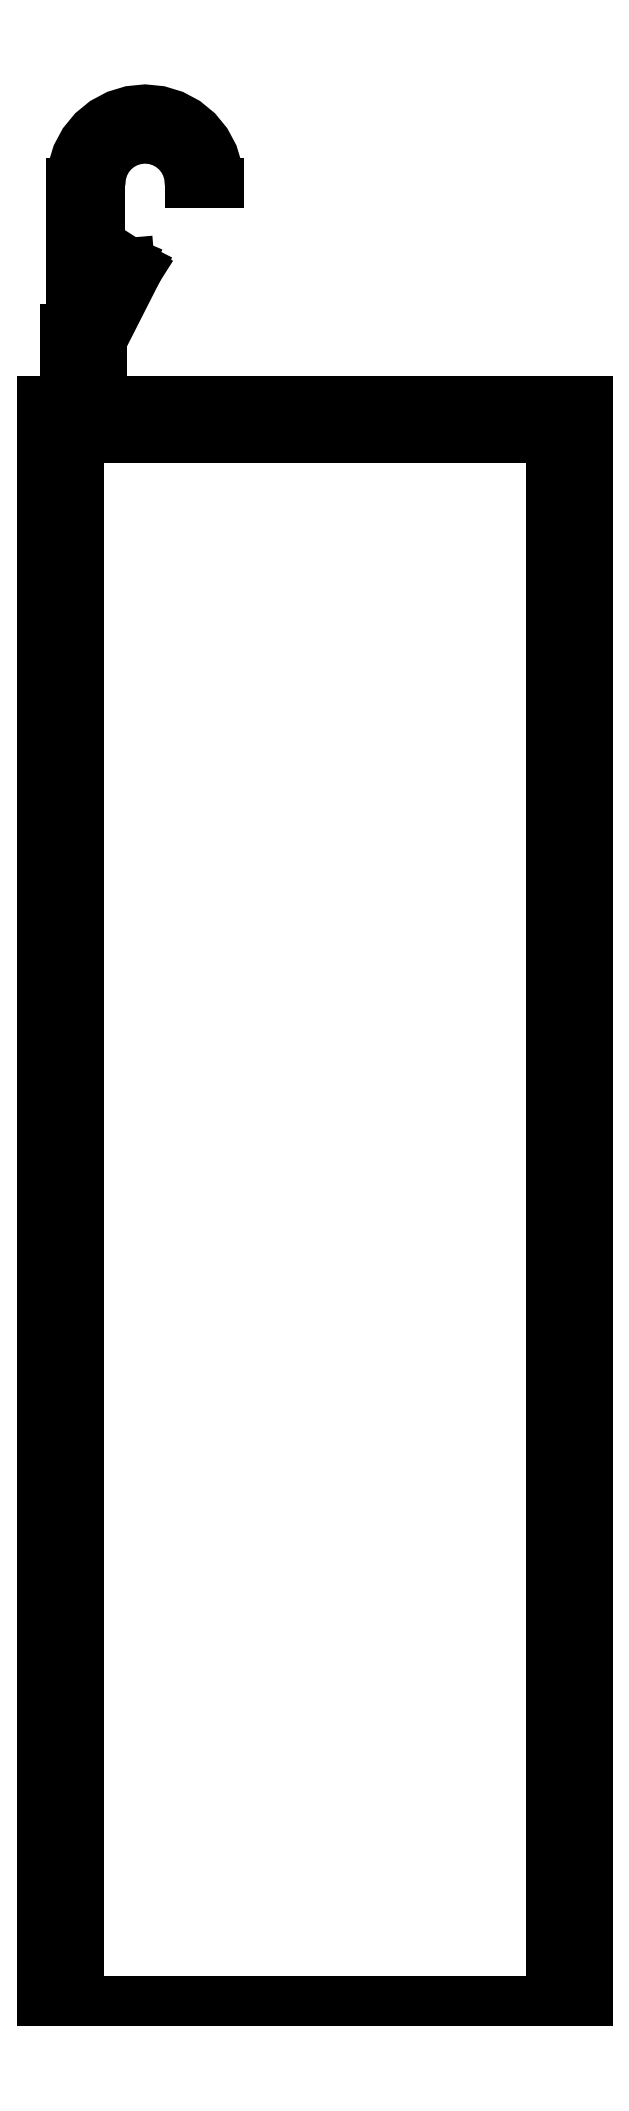
<metadata>
{"format":"dxf","ext":"dxf","renderer":"ezdxf+matplotlib","layout":"modelspace","background":"white","min_lineweight":24,"dpi":150}
</metadata>
<code>
0
SECTION
2
ENTITIES
0
LINE
8
0
10
-2794
20
3835
30
0
11
-2794
21
3836
31
0
0
LINE
8
0
10
-2794
20
3836
30
0
11
-2794
21
3836
31
0
0
LINE
8
0
10
-2794
20
3836
30
0
11
-2794
21
3835
31
0
0
POLYLINE
8
0
66
     1
10
0
20
0
30
0
0
VERTEX
8
0
10
-2794
20
3836
30
0
0
VERTEX
8
0
10
-2794
20
3836
30
0
0
VERTEX
8
0
10
-2794
20
3836
30
0
0
VERTEX
8
0
10
-2794
20
3836
30
0
0
VERTEX
8
0
10
-2794
20
3836
30
0
0
VERTEX
8
0
10
-2794
20
3836
30
0
0
VERTEX
8
0
10
-2794
20
3836
30
0
0
VERTEX
8
0
10
-2794
20
3836
30
0
0
VERTEX
8
0
10
-2794
20
3836
30
0
0
VERTEX
8
0
10
-2794
20
3836
30
0
0
VERTEX
8
0
10
-2794
20
3836
30
0
0
VERTEX
8
0
10
-2794
20
3836
30
0
0
VERTEX
8
0
10
-2794
20
3836
30
0
0
VERTEX
8
0
10
-2794
20
3836
30
0
0
VERTEX
8
0
10
-2794
20
3836
30
0
0
VERTEX
8
0
10
-2794
20
3836
30
0
0
VERTEX
8
0
10
-2794
20
3836
30
0
0
SEQEND
8
0
0
POLYLINE
8
0
66
     1
10
0
20
0
30
0
0
VERTEX
8
0
10
-2794
20
3836
30
0
0
VERTEX
8
0
10
-2794
20
3836
30
0
0
VERTEX
8
0
10
-2794
20
3836
30
0
0
VERTEX
8
0
10
-2794
20
3836
30
0
0
VERTEX
8
0
10
-2794
20
3836
30
0
0
VERTEX
8
0
10
-2794
20
3836
30
0
0
VERTEX
8
0
10
-2794
20
3836
30
0
0
VERTEX
8
0
10
-2794
20
3836
30
0
0
VERTEX
8
0
10
-2794
20
3836
30
0
0
VERTEX
8
0
10
-2794
20
3836
30
0
0
VERTEX
8
0
10
-2794
20
3836
30
0
0
VERTEX
8
0
10
-2794
20
3836
30
0
0
VERTEX
8
0
10
-2794
20
3836
30
0
0
VERTEX
8
0
10
-2794
20
3836
30
0
0
VERTEX
8
0
10
-2794
20
3836
30
0
0
VERTEX
8
0
10
-2794
20
3836
30
0
0
VERTEX
8
0
10
-2794
20
3836
30
0
0
SEQEND
8
0
0
LINE
8
0
10
-2794
20
3836
30
0
11
-2794
21
3836
31
0
0
LINE
8
0
10
-2794
20
3836
30
0
11
-2794
21
3836
31
0
0
3DFACE
8
0
10
-2794
20
3836
30
0
11
-2794
21
3836
31
0
12
-2794
22
3836
32
0
13
-2794
23
3836
33
0
0
LINE
8
0
10
-2794
20
3835
30
0
11
-2794
21
3836
31
0
0
LINE
8
0
10
-2794
20
3836
30
0
11
-2794
21
3836
31
0
0
LINE
8
0
10
-2794
20
3836
30
0
11
-2794
21
3835
31
0
0
LINE
8
0
10
-2794
20
3835
30
0
11
-2794
21
3835
31
0
0
LINE
8
0
10
-2794
20
3836
30
0
11
-2794
21
3836
31
0
0
LINE
8
0
10
-2794
20
3836
30
0
11
-2794
21
3836
31
0
0
LINE
8
0
10
-2794
20
3836
30
0
11
-2794
21
3836
31
0
0
LINE
8
0
10
-2794
20
3836
30
0
11
-2794
21
3836
31
0
0
LINE
8
0
10
-2794
20
3836
30
0
11
-2794
21
3836
31
0
0
LINE
8
0
10
-2794
20
3836
30
0
11
-2794
21
3836
31
0
0
ENDSEC
0
EOF

</code>
